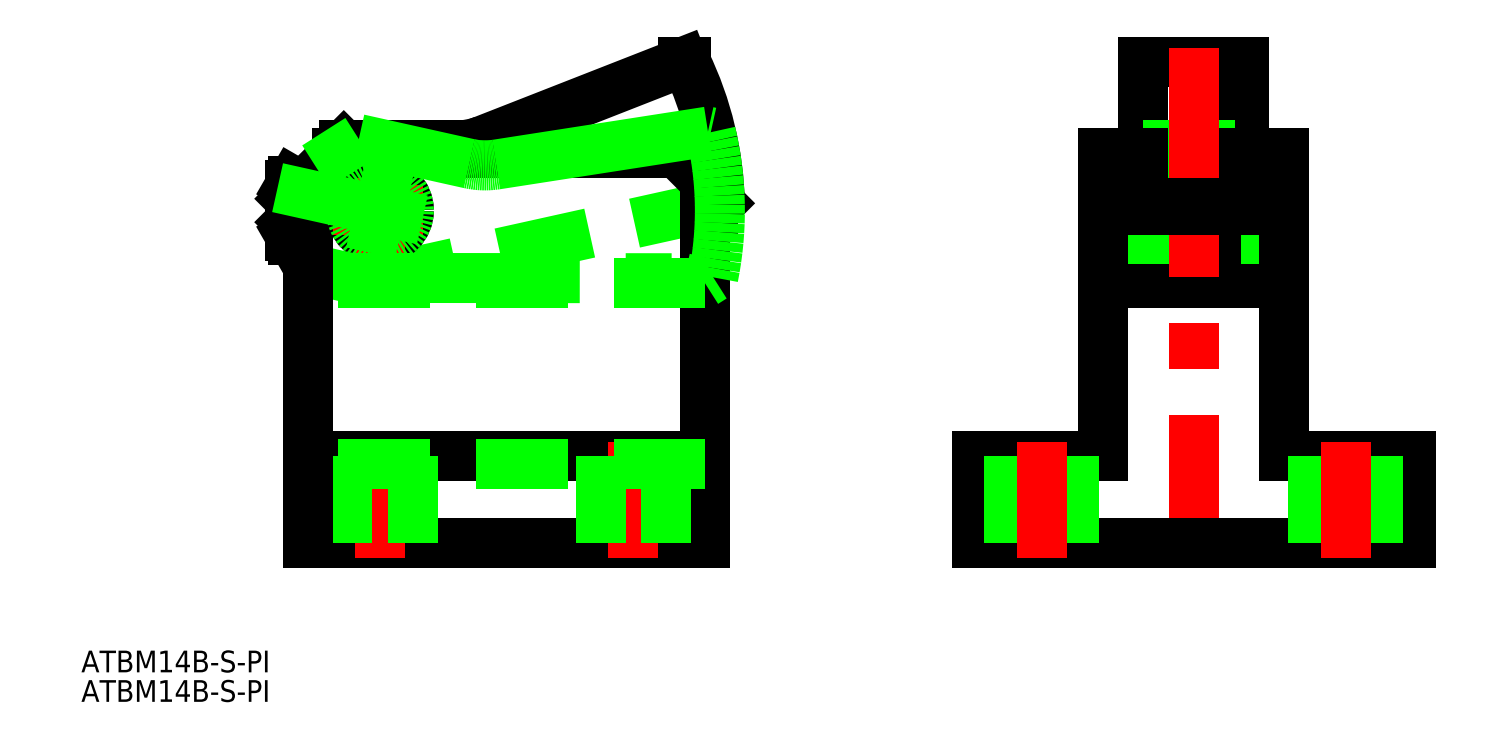
<metadata>
{"format":"dxf","ext":"dxf","renderer":"ezdxf+matplotlib","layout":"modelspace","background":"white","min_lineweight":24,"dpi":150}
</metadata>
<code>
0
SECTION
2
ENTITIES
0
LINE
8
0
10
56
20
46
30
0
11
56.99
21
46.99
31
0
0
LINE
8
0
10
53.11
20
46
30
0
11
55
21
46
31
0
0
LINE
8
0
10
8
20
36
30
0
11
53.11
21
46
31
0
0
CIRCLE
8
0
10
10
20
46
30
0
40
4
0
LINE
8
0
10
-1.854e-12
20
50
30
0
11
5
21
55
31
0
0
LINE
8
0
10
1.109
20
52.08
30
0
11
0.8309
21
50.83
31
0
0
LINE
8
CENTER
10
10
20
52
30
0
11
10
21
40
31
0
0
LINE
8
CENTER
10
16
20
46
30
0
11
-4.5
21
46
31
0
0
LINE
8
0
10
24.3
20
55.69
30
0
11
51.89
21
66.5
31
0
0
LINE
8
0
10
20.65
20
55
30
0
11
5
21
55
31
0
0
ARC
8
0
10
10
20
46
30
0
40
47
50
1.206
51
25.86
0
LINE
8
0
10
51.89
20
66.5
30
0
11
52.29
21
66.5
31
0
0
ARC
8
0
10
20.65
20
65
30
0
40
10
50
270
51
291.4
0
LINE
8
0
10
51
20
54
30
0
11
4
21
54
31
0
0
LINE
8
0
10
-1.935
20
38.41
30
0
11
5.874
21
36.67
31
0
0
LINE
8
0
10
55
20
0
30
0
11
55
21
50
31
0
0
LINE
8
0
10
1.109
20
52.08
30
0
11
-1.935
21
38.41
31
0
0
LINE
8
0
10
0
20
0
30
0
11
55
21
0
31
0
0
LINE
8
0
10
51
20
54
30
0
11
55
21
50
31
0
0
LINE
8
0
10
55
20
46
30
0
11
56
21
46
31
0
0
LINE
8
0
10
129.5
20
66.5
30
0
11
115.5
21
66.5
31
0
0
LINE
8
0
10
129.5
20
36
30
0
11
129.5
21
66.5
31
0
0
LINE
8
0
10
115.5
20
36
30
0
11
115.5
21
66.5
31
0
0
LINE
8
0
10
129.5
20
36
30
0
11
115.5
21
36
31
0
0
LINE
8
0
10
115.5
20
55
30
0
11
129.5
21
55
31
0
0
LINE
8
0
10
129.5
20
50
30
0
11
135
21
50
31
0
0
LINE
8
0
10
110
20
50
30
0
11
115.5
21
50
31
0
0
LINE
8
0
10
110
20
42
30
0
11
135
21
42
31
0
0
LINE
8
CENTER
10
108
20
46
30
0
11
137
21
46
31
0
0
LINE
8
0
10
115.5
20
50
30
0
11
129.5
21
50
31
0
0
LINE
8
0
10
0
20
12
30
0
11
55
21
12
31
0
0
LINE
8
0
10
110
20
54
30
0
11
110
21
12
31
0
0
LINE
8
0
10
135
20
54
30
0
11
135
21
12
31
0
0
LINE
8
CENTER
10
122.5
20
68.5
30
0
11
122.5
21
-2
31
0
0
LINE
8
0
10
110
20
54
30
0
11
115.5
21
54
31
0
0
LINE
8
0
10
115.5
20
46
30
0
11
129.5
21
46
31
0
0
LINE
8
CENTER
10
45
20
-2
30
0
11
45
21
14
31
0
0
LINE
8
0
10
40.5
20
2.84e-14
30
0
11
40.5
21
12
31
0
0
LINE
8
0
10
49.5
20
2.84e-14
30
0
11
49.5
21
12
31
0
0
LINE
8
CENTER
10
10
20
-2
30
0
11
10
21
14
31
0
0
LINE
8
0
10
5.5
20
2.84e-14
30
0
11
5.5
21
12
31
0
0
LINE
8
0
10
14.5
20
2.84e-14
30
0
11
14.5
21
12
31
0
0
LINE
8
0
10
92.5
20
0
30
0
11
152.5
21
0
31
0
0
LINE
8
0
10
92.5
20
12
30
0
11
110
21
12
31
0
0
LINE
8
0
10
135
20
12
30
0
11
152.5
21
12
31
0
0
LINE
8
0
10
92.5
20
0
30
0
11
92.5
21
12
31
0
0
LINE
8
0
10
152.5
20
12
30
0
11
152.5
21
0
31
0
0
LINE
8
0
10
148
20
12
30
0
11
148
21
0
31
0
0
LINE
8
0
10
139
20
12
30
0
11
139
21
0
31
0
0
LINE
8
0
10
106
20
12
30
0
11
106
21
0
31
0
0
LINE
8
0
10
97
20
12
30
0
11
97
21
0
31
0
0
LINE
8
CENTER
10
101.5
20
14
30
0
11
101.5
21
-2
31
0
0
LINE
8
CENTER
10
143.5
20
14
30
0
11
143.5
21
-2
31
0
0
INSERT
8
0
2
*U6
10
0
20
0
30
0
0
LINE
8
0
10
55
20
11
30
0
11
-7.1e-15
21
11
31
0
0
LINE
8
0
10
-2.4
20
47.62
30
0
11
-2.5
21
47.62
31
0
0
LINE
8
0
10
-2.4
20
44.38
30
0
11
-2.5
21
44.38
31
0
0
LINE
8
0
10
-2.5
20
44.38
30
0
11
-2.5
21
47.62
31
0
0
LINE
8
0
10
-2.5
20
47.62
30
0
11
-2.4
21
47.72
31
0
0
LINE
8
0
10
-2.4
20
44.28
30
0
11
-2.5
21
44.38
31
0
0
LINE
8
0
10
-2.087
20
48.02
30
0
11
-1.855e-12
21
48.02
31
0
0
LINE
8
0
10
-1.854e-12
20
50.04
30
0
11
-2.087
21
50.04
31
0
0
LINE
8
0
10
-1.856e-12
20
43.98
30
0
11
-2.087
21
43.98
31
0
0
LINE
8
0
10
-2.087
20
41.96
30
0
11
-1.856e-12
21
41.96
31
0
0
LINE
8
0
10
-2.4
20
42.5
30
0
11
-2.4
21
49.5
31
0
0
ARC
8
0
10
4.287
20
46
30
0
40
6.687
50
162.4
51
197.6
0
ARC
8
0
10
-0.6109
20
42.97
30
0
40
1.789
50
145.6
51
205.6
0
LINE
8
0
10
-2.4
20
42.5
30
0
11
-2.087
21
41.96
31
0
0
LINE
8
0
10
-2.4
20
49.5
30
0
11
-2.087
21
50.04
31
0
0
ARC
8
0
10
-0.6109
20
49.03
30
0
40
1.789
50
154.4
51
214.4
0
INSERT
8
0
2
*U7
10
0
20
0
30
0
0
LINE
8
0
10
-1.854e-12
20
50.04
30
0
11
-1.864e-12
21
0
31
0
0
LINE
8
0
10
55
20
36
30
0
11
-1.854e-12
21
36
31
0
0
LINE
8
0
10
15.86
20
44.7
30
0
11
-4.153
21
49.15
31
0
0
LINE
8
0
10
54.9
20
36
30
0
11
56.08
21
36.75
31
0
0
LINE
8
0
10
52.08
20
36.63
30
0
11
53.92
21
36.22
31
0
0
LINE
8
0
10
5.874
20
36.67
30
0
11
52.08
21
36.63
31
0
0
CIRCLE
8
0
10
10
20
46
30
0
40
4
0
LINE
8
0
10
1.109
20
52.08
30
0
11
7.076
21
55.87
31
0
0
LINE
8
0
10
11.3
20
51.86
30
0
11
8.696
21
40.14
31
0
0
LINE
8
0
10
26.06
20
52.35
30
0
11
55.35
21
56.9
31
0
0
LINE
8
0
10
22.35
20
52.47
30
0
11
7.076
21
55.87
31
0
0
ARC
8
0
10
10
20
46
30
0
40
47
50
348.7
51
13.3
0
LINE
8
0
10
55.35
20
56.9
30
0
11
55.74
21
56.82
31
0
0
ARC
8
0
10
24.53
20
62.23
30
0
40
10
50
257.4
51
278.8
0
LINE
8
0
10
53.92
20
36.22
30
0
11
54.9
21
36
31
0
0
LINE
8
0
10
129.5
20
54
30
0
11
135
21
54
31
0
0
LINE
8
0
10
129.5
20
46.99
30
0
11
115.5
21
46.99
31
0
0
ENDSEC
0
EOF

</code>
